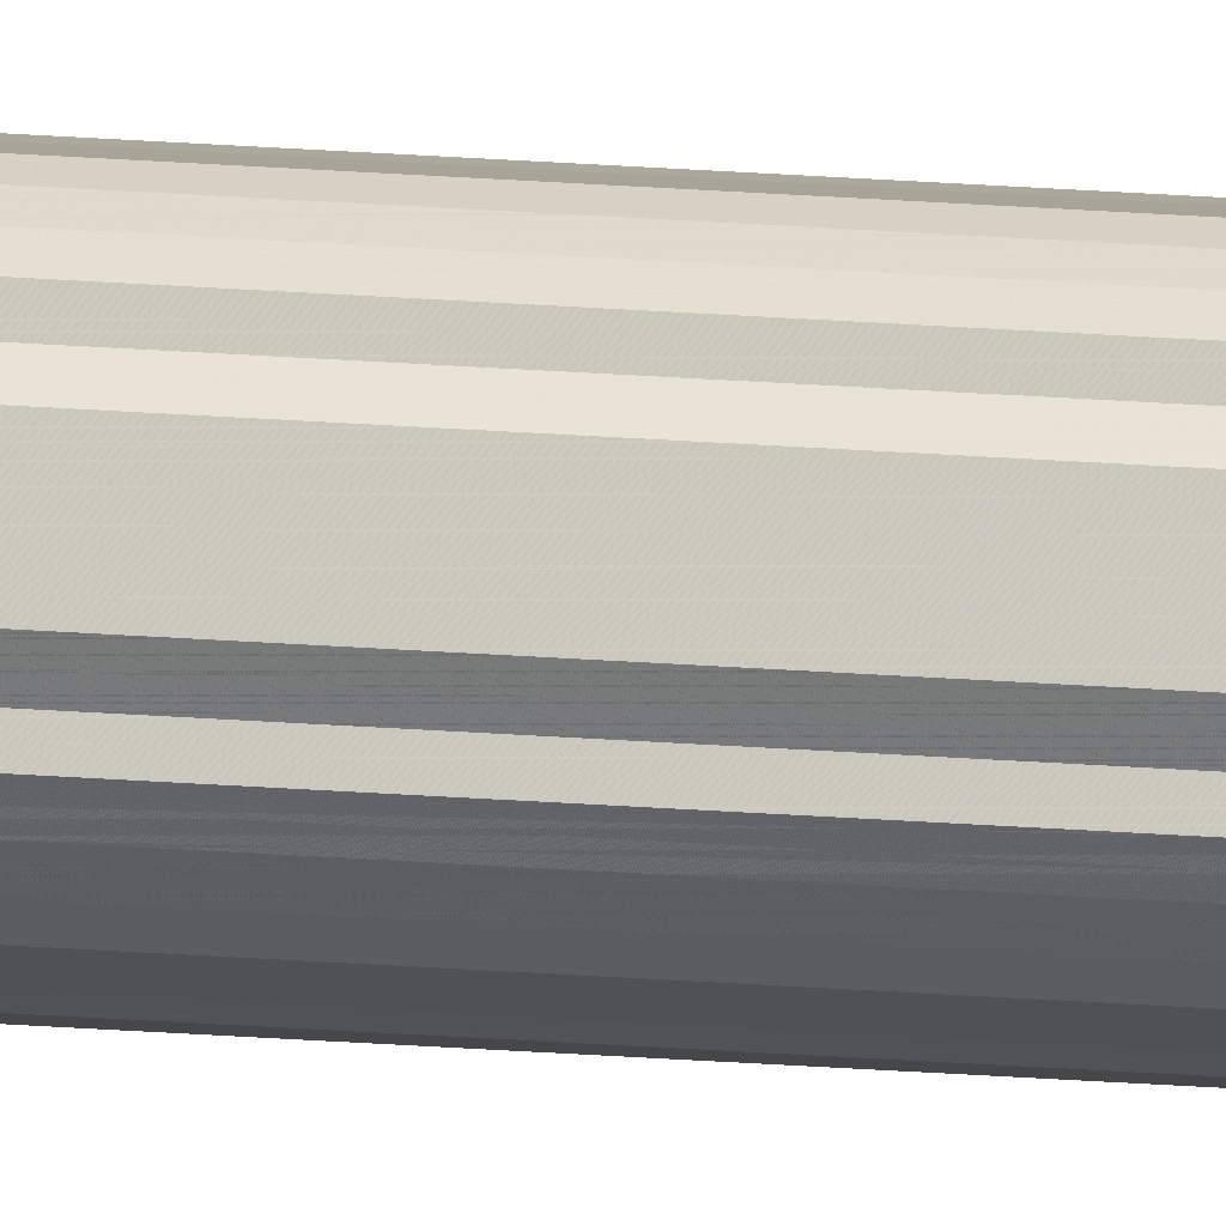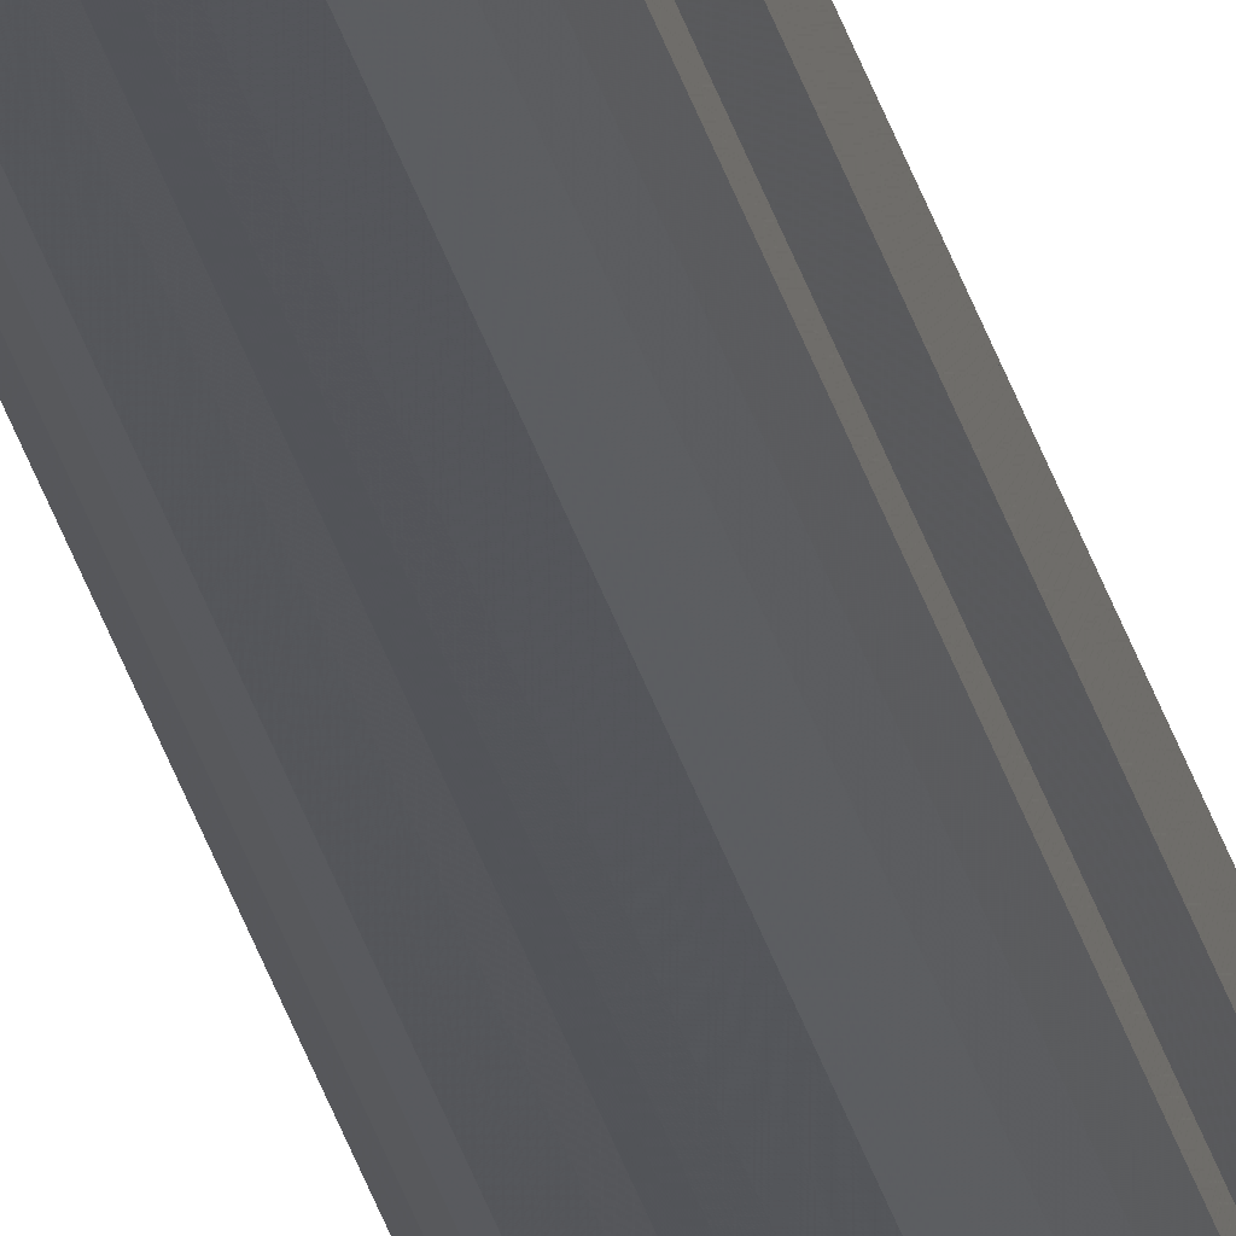
<metadata>
{"format":"obj","ext":"obj","renderer":"f3d","projection":"perspective","resolution":1024,"background":"white","views":[{"elev":-7.5,"azim":-111.9,"up":"+Z"},{"elev":-23.9,"azim":10.7,"up":"+Z"}]}
</metadata>
<code>
v 2.399 -0.5904 0.01371
v 2.399 -0.5904 0.01238
v 2.398 -0.5904 0.01109
v 2.398 -0.5904 0.009872
v 2.397 -0.5904 0.008766
v 2.396 -0.5904 0.007802
v 2.395 -0.5904 0.007008
v 2.394 -0.5904 0.006407
v 2.392 -0.5904 0.006016
v 2.391 -0.5904 0.005846
v 2.39 -0.5904 0.005902
v 2.389 -0.5904 0.006184
v 2.387 -0.5904 0.006683
v 2.386 -0.5904 0.007382
v 2.385 -0.5904 0.008265
v 2.384 -0.5904 0.009303
v 2.384 -0.5904 0.01047
v 2.383 -0.5904 0.01173
v 2.383 -0.5904 0.01304
v 2.383 -0.5904 0.01438
v 2.383 -0.5904 0.0157
v 2.384 -0.5904 0.01696
v 2.384 -0.5904 0.01812
v 2.385 -0.5904 0.01916
v 2.386 -0.5904 0.02004
v 2.387 -0.5904 0.02074
v 2.389 -0.5904 0.02124
v 2.39 -0.5904 0.02152
v 2.391 -0.5904 0.02158
v 2.392 -0.5904 0.02141
v 2.394 -0.5904 0.02102
v 2.395 -0.5904 0.02042
v 2.396 -0.5904 0.01962
v 2.397 -0.5904 0.01866
v 2.398 -0.5904 0.01755
v 2.398 -0.5904 0.01634
v 2.399 -0.5904 0.01504
v 2.399 9.243 0.01238
v 2.399 9.243 0.01371
v 2.399 9.243 0.01504
v 2.398 9.243 0.01634
v 2.398 9.243 0.01755
v 2.397 9.243 0.01866
v 2.396 9.243 0.01962
v 2.395 9.243 0.02042
v 2.394 9.243 0.02102
v 2.392 9.243 0.02141
v 2.391 9.243 0.02158
v 2.39 9.243 0.02152
v 2.389 9.243 0.02124
v 2.387 9.243 0.02074
v 2.386 9.243 0.02004
v 2.385 9.243 0.01916
v 2.384 9.243 0.01812
v 2.384 9.243 0.01696
v 2.383 9.243 0.0157
v 2.383 9.243 0.01438
v 2.383 9.243 0.01304
v 2.383 9.243 0.01173
v 2.384 9.243 0.01047
v 2.384 9.243 0.009303
v 2.385 9.243 0.008264
v 2.386 9.243 0.007382
v 2.387 9.243 0.006682
v 2.389 9.243 0.006184
v 2.39 9.243 0.005902
v 2.391 9.243 0.005846
v 2.392 9.243 0.006016
v 2.394 9.243 0.006406
v 2.395 9.243 0.007008
v 2.396 9.243 0.007801
v 2.397 9.243 0.008766
v 2.398 9.243 0.009872
v 2.398 9.243 0.01109
f 36 35 34
f 34 33 32
f 32 31 30
f 34 32 30
f 30 29 28
f 28 27 26
f 30 28 26
f 34 30 26
f 26 25 24
f 24 23 22
f 26 24 22
f 22 21 20
f 20 19 18
f 22 20 18
f 26 22 18
f 34 26 18
f 18 17 16
f 16 15 14
f 18 16 14
f 14 13 12
f 12 11 10
f 14 12 10
f 18 14 10
f 34 18 10
f 10 9 8
f 8 7 6
f 10 8 6
f 6 5 4
f 4 3 2
f 6 4 2
f 10 6 2
f 34 10 2
f 36 34 2
f 37 36 2
f 1 37 2
f 74 73 72
f 72 71 70
f 70 69 68
f 72 70 68
f 68 67 66
f 66 65 64
f 68 66 64
f 72 68 64
f 64 63 62
f 62 61 60
f 64 62 60
f 60 59 58
f 58 57 56
f 60 58 56
f 64 60 56
f 72 64 56
f 56 55 54
f 54 53 52
f 56 54 52
f 52 51 50
f 50 49 48
f 52 50 48
f 56 52 48
f 72 56 48
f 48 47 46
f 46 45 44
f 48 46 44
f 44 43 42
f 42 41 40
f 44 42 40
f 48 44 40
f 72 48 40
f 74 72 40
f 38 74 40
f 39 38 40
f 2 38 39
f 39 1 2
f 1 39 40
f 40 37 1
f 37 40 41
f 41 36 37
f 36 41 42
f 42 35 36
f 35 42 43
f 43 34 35
f 34 43 44
f 44 33 34
f 33 44 45
f 45 32 33
f 32 45 46
f 46 31 32
f 31 46 47
f 47 30 31
f 30 47 48
f 48 29 30
f 29 48 49
f 49 28 29
f 28 49 50
f 50 27 28
f 27 50 51
f 51 26 27
f 26 51 52
f 52 25 26
f 25 52 53
f 53 24 25
f 24 53 54
f 54 23 24
f 23 54 55
f 55 22 23
f 22 55 56
f 56 21 22
f 21 56 57
f 57 20 21
f 20 57 58
f 58 19 20
f 19 58 59
f 59 18 19
f 18 59 60
f 60 17 18
f 17 60 61
f 61 16 17
f 16 61 62
f 62 15 16
f 15 62 63
f 63 14 15
f 14 63 64
f 64 13 14
f 13 64 65
f 65 12 13
f 12 65 66
f 66 11 12
f 11 66 67
f 67 10 11
f 10 67 68
f 68 9 10
f 9 68 69
f 69 8 9
f 8 69 70
f 70 7 8
f 7 70 71
f 71 6 7
f 6 71 72
f 72 5 6
f 5 72 73
f 73 4 5
f 4 73 74
f 74 3 4
f 3 74 38
f 38 2 3

</code>
